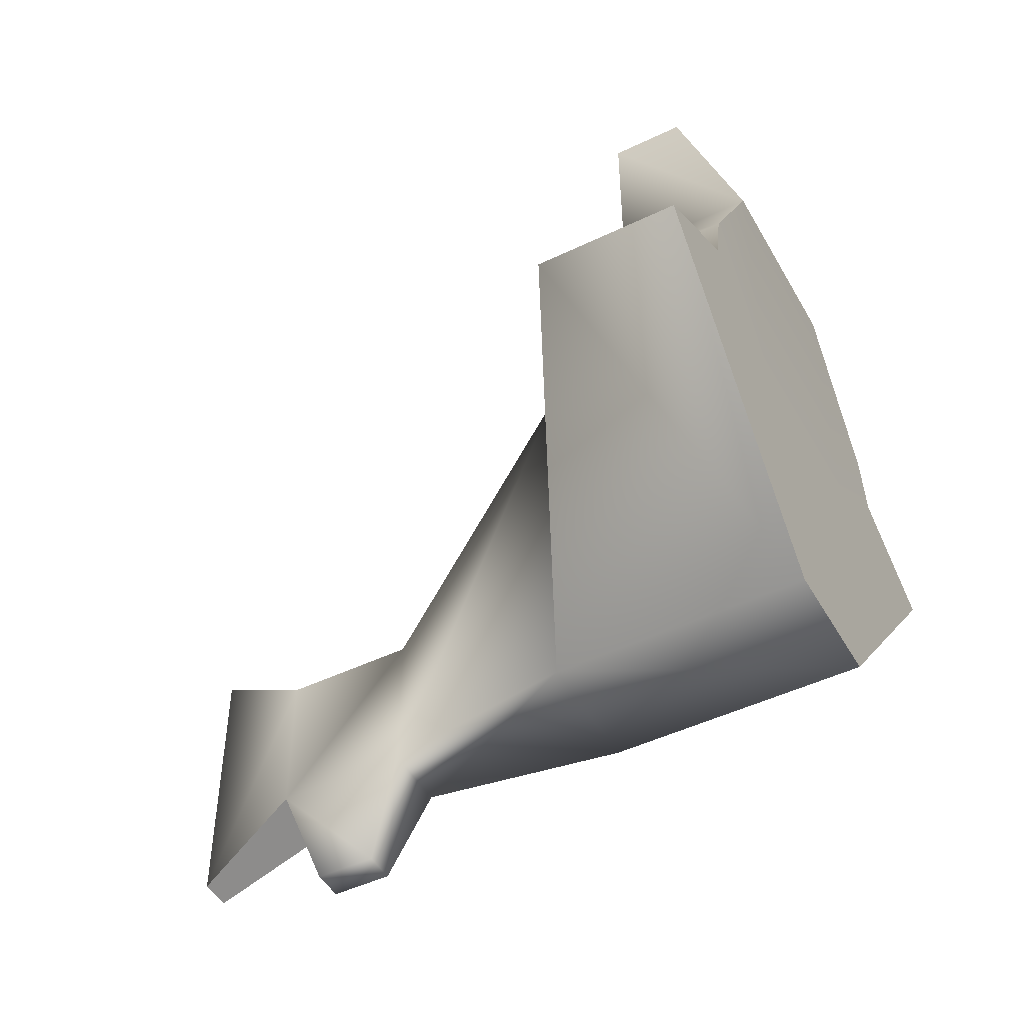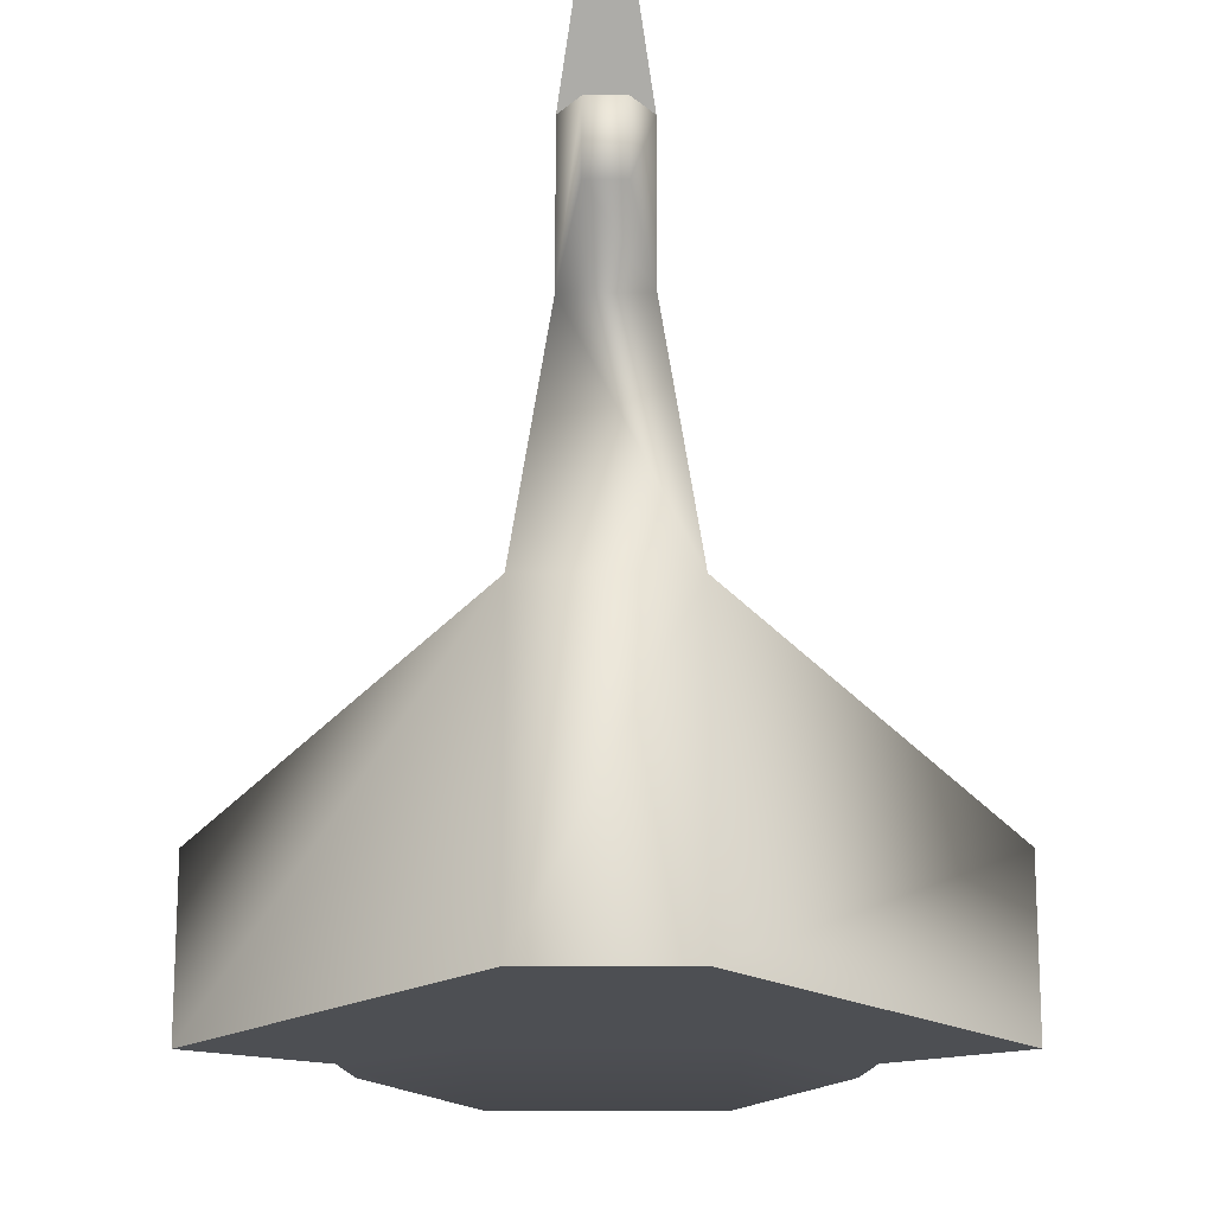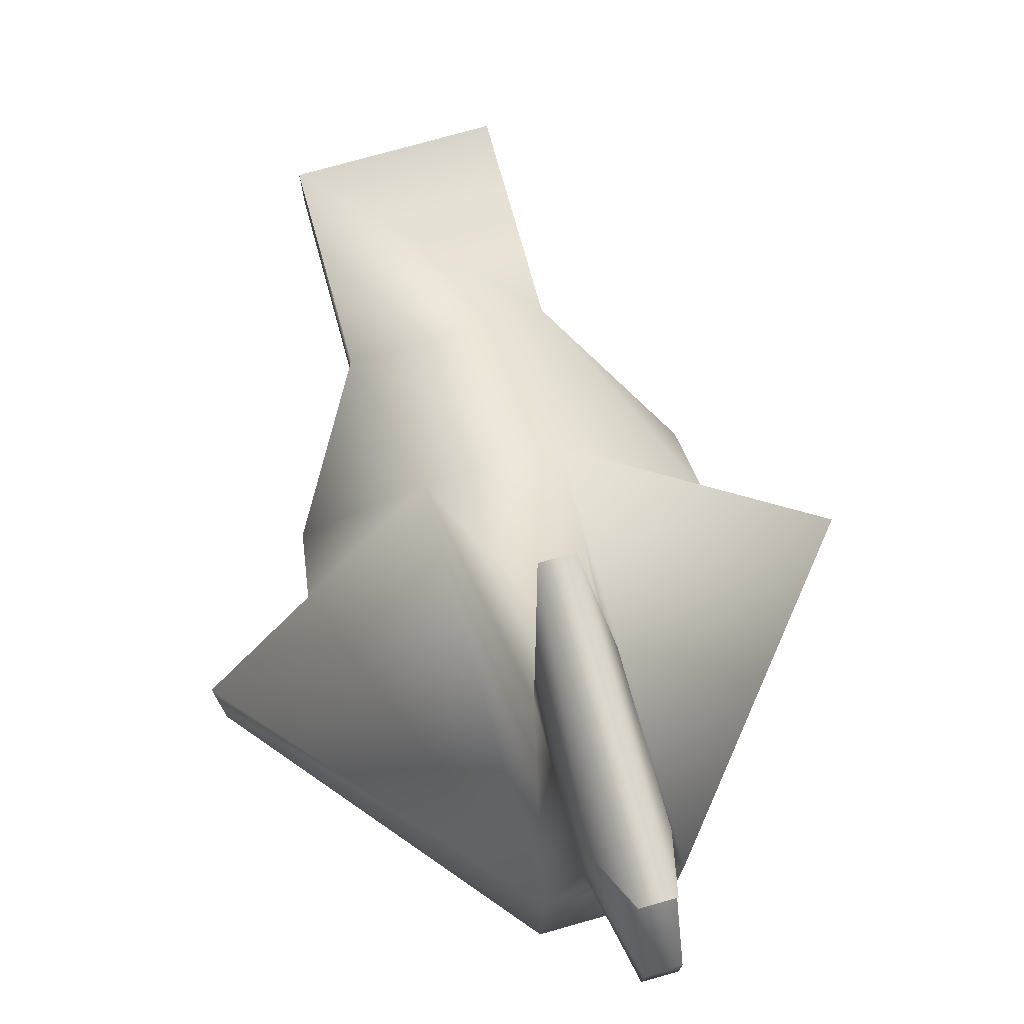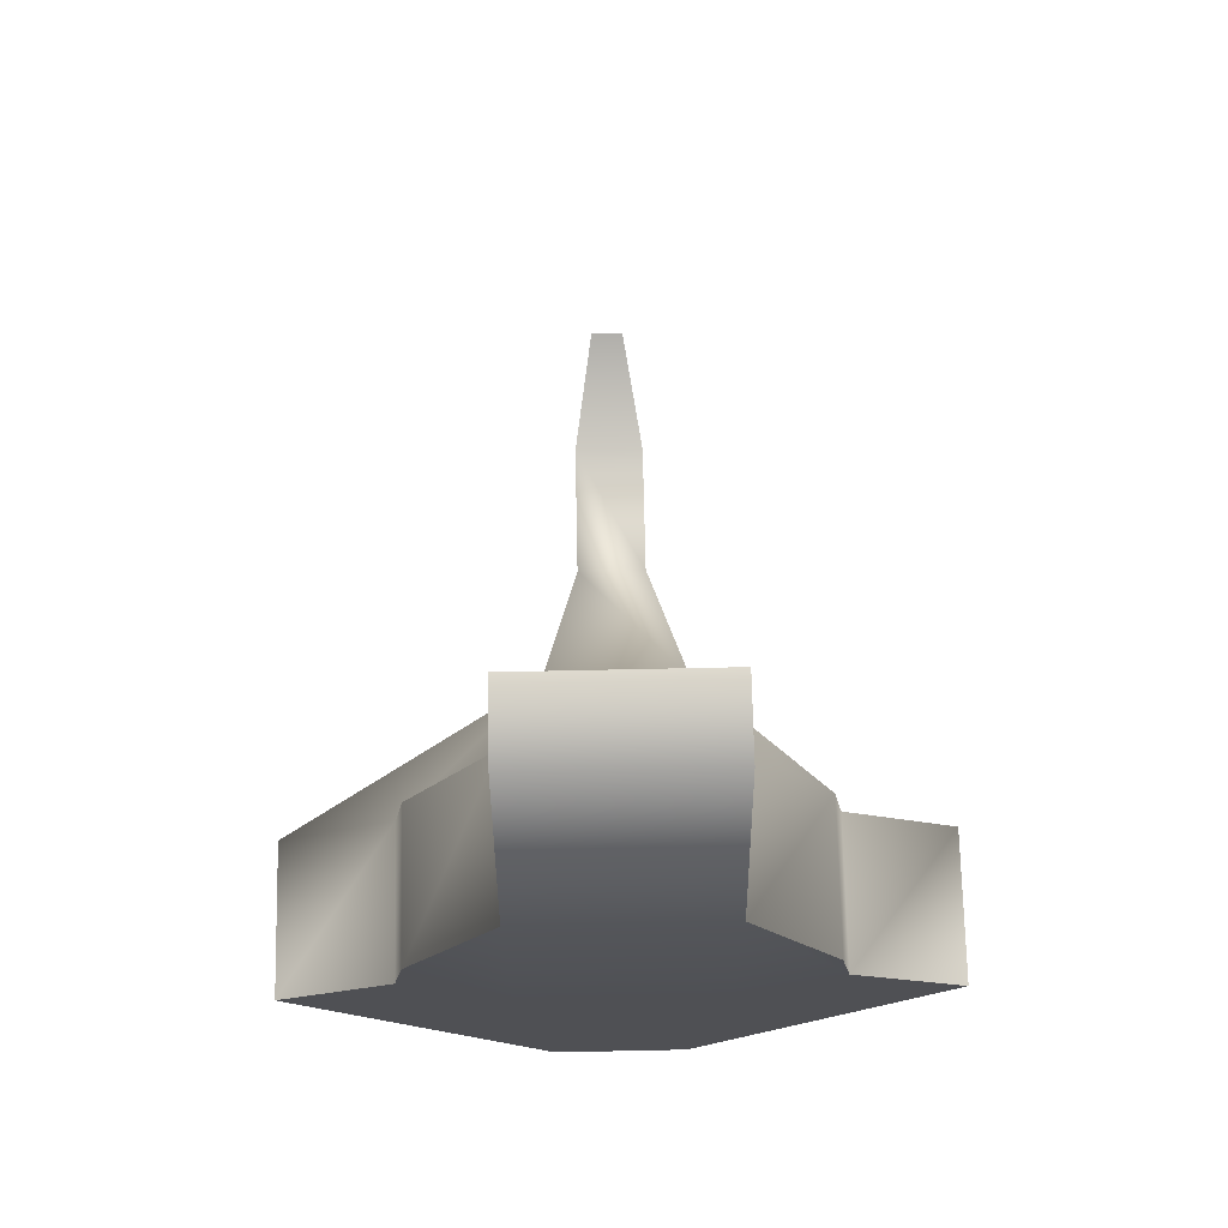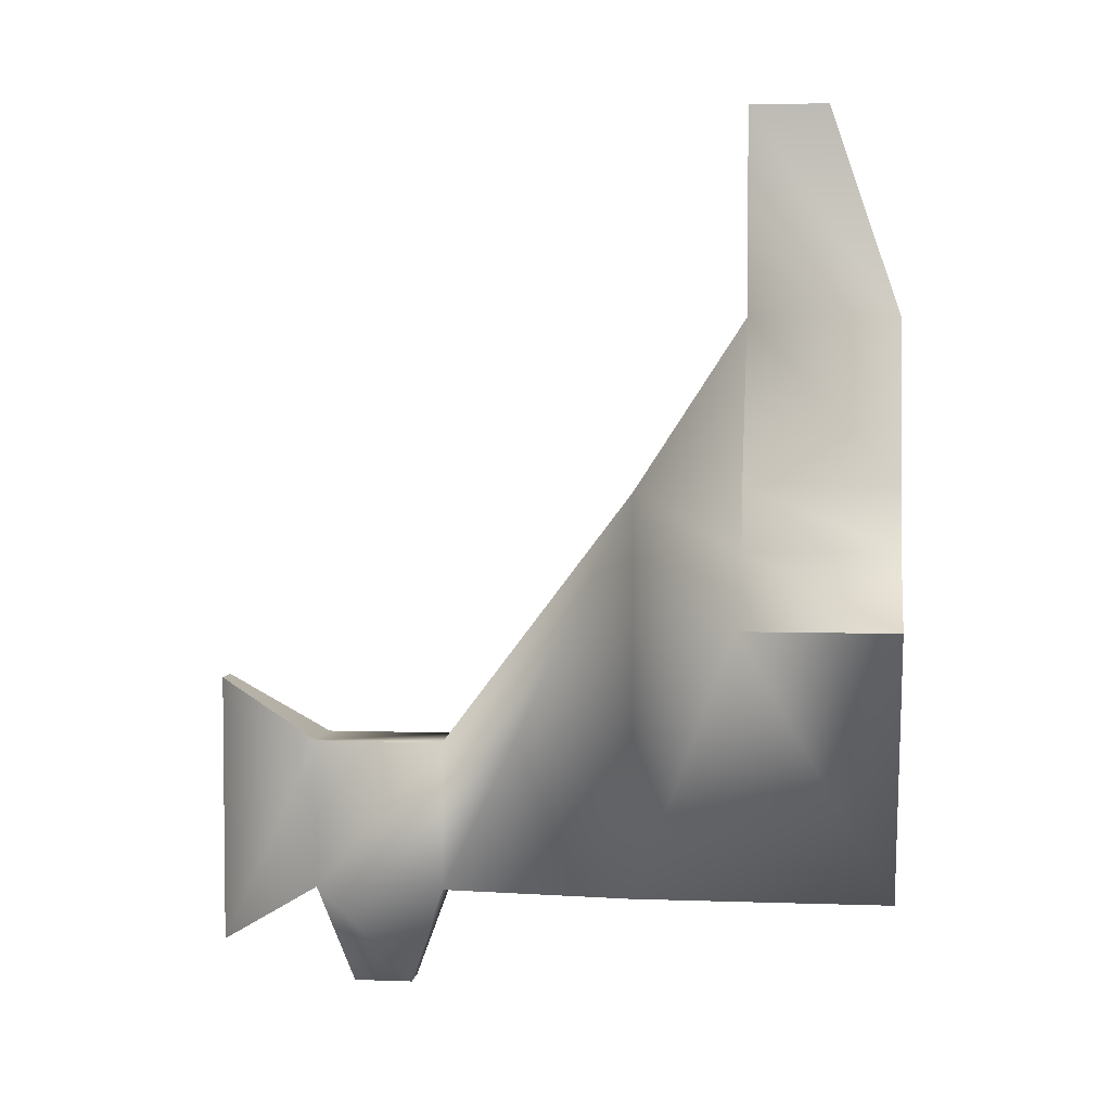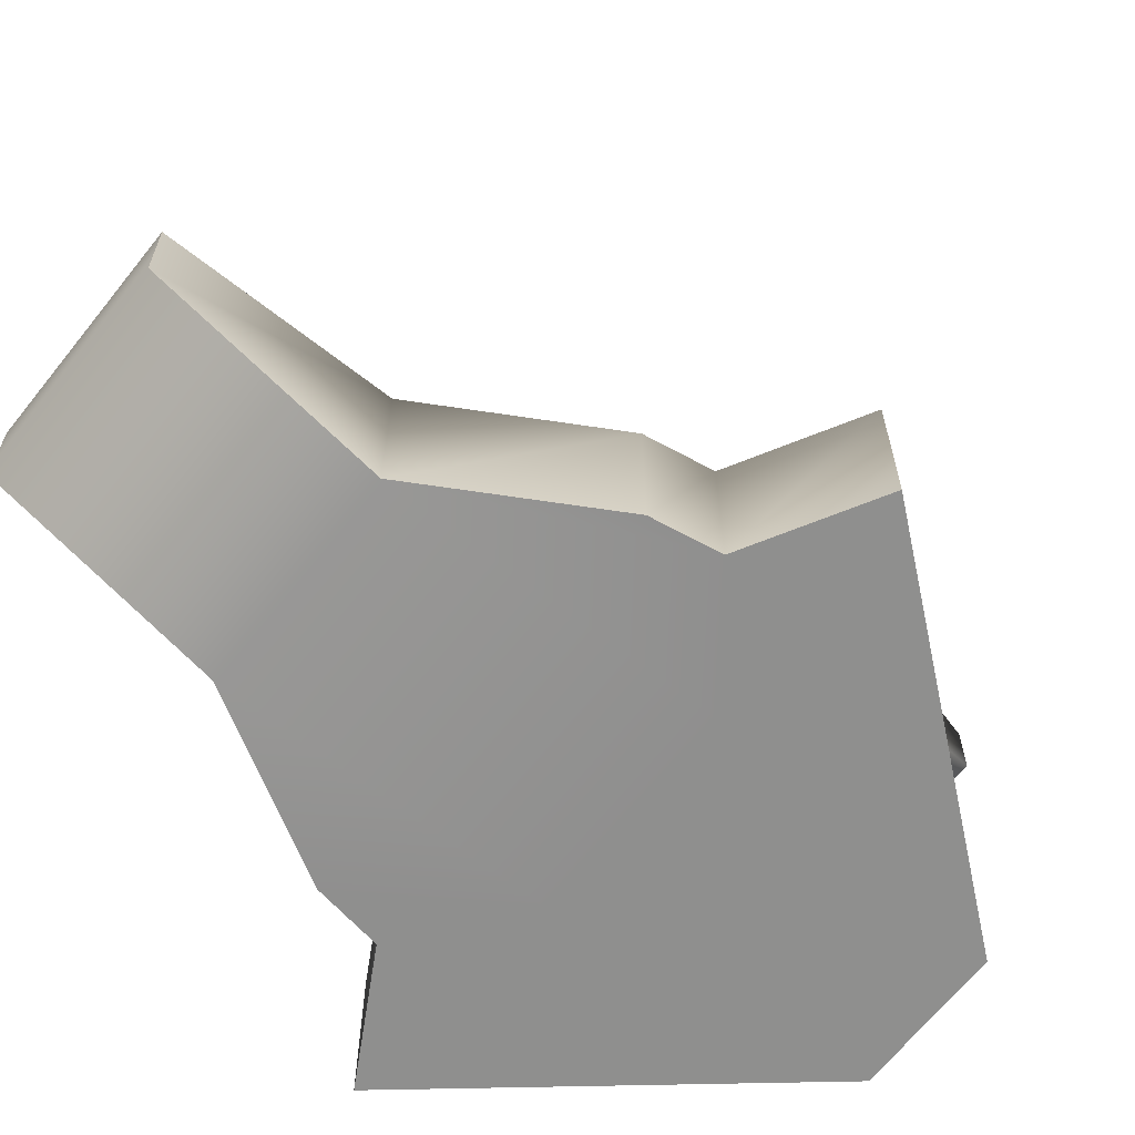
<metadata>
{"format":"obj","ext":"obj","renderer":"f3d","projection":"perspective","resolution":1024,"background":"white","views":[{"elev":-47.8,"azim":118.4,"up":"+Y"},{"elev":-17.7,"azim":0.1,"up":"+Z"},{"elev":75.8,"azim":-15.7,"up":"+Z"},{"elev":70.8,"azim":178.8,"up":"+Y"},{"elev":4.2,"azim":96.8,"up":"+Y"},{"elev":-65.3,"azim":-128.4,"up":"+Z"}]}
</metadata>
<code>
g ChickenWhistle
v 0.06426 0.1365 0.122
v 0.3015 0.02834 0.01272
v 0.06426 -0.2582 0.122
v 0.09481 0.302 0.01272
v 0.1827 0.1486 0.01272
v 0.1928 0.08953 0.01272
v -0.1928 0.08953 -0.13
v -0.3015 0.02834 0.01272
v -0.3015 0.02834 -0.13
v -0.1928 0.08953 0.01272
v -0.1827 0.1486 -0.13
v -0.1827 0.1486 0.01272
v -0.09481 0.302 -0.13
v -0.09481 0.302 0.01272
v -0.09481 0.4989 -0.06241
v -0.09481 0.4989 0.01272
v -0.09481 0.01753 -0.13
v -0.1928 0.08953 -0.13
v -0.3015 0.02834 -0.13
v -0.06426 -0.2582 -0.13
v 0.09481 0.01753 -0.13
v 0.06426 -0.2582 -0.13
v 0.09481 0.302 -0.13
v -0.09481 0.302 -0.13
v 0.1827 0.1486 -0.13
v 0.1928 0.08953 -0.13
v 0.09481 0.4989 -0.06241
v -0.09481 0.4989 -0.06241
v 0.06426 -0.2582 -0.13
v 0.06426 -0.2582 0.122
v 0.3015 0.02834 0.01272
v 0.3015 0.02834 -0.13
v -0.3015 0.02834 -0.13
v -0.3015 0.02834 0.01272
v -0.06426 -0.2582 0.122
v -0.06426 -0.2582 -0.13
v -0.06426 -0.2582 -0.13
v 0.06426 -0.2582 0.122
v 0.06426 -0.2582 -0.13
v -0.06426 -0.2582 0.122
v -0.03324 -0.2605 0.313
v 0.03324 -0.2605 0.313
v 0.1928 0.08953 -0.13
v 0.09481 0.01753 -0.13
v 0.06426 -0.2582 -0.13
v 0.3015 0.02834 -0.13
v -0.1928 0.08953 0.01272
v -0.06426 -0.2582 0.122
v -0.3015 0.02834 0.01272
v -0.06426 0.1365 0.122
v -0.1827 0.1486 0.01272
v -0.09481 0.302 0.01272
v 0.03324 -0.1134 0.313
v -0.03324 -0.1134 0.313
v 0.06426 0.1365 0.122
v -0.09481 0.302 0.01272
v -0.06426 0.1365 0.122
v 0.09481 0.302 0.01272
v -0.09481 0.4989 0.01272
v 0.09481 0.4989 0.01272
v -0.09481 0.302 -0.13
v -0.1827 0.1486 -0.13
v -0.1928 0.08953 -0.13
v -0.09481 0.01753 -0.13
v 0.09481 0.4989 -0.06241
v 0.09481 0.4989 0.01272
v -0.09481 0.4989 0.01272
v -0.09481 0.4989 -0.06241
v 0.09481 0.302 -0.13
v 0.09481 0.4989 0.01272
v 0.09481 0.4989 -0.06241
v 0.09481 0.302 0.01272
v 0.1827 0.1486 -0.13
v 0.1827 0.1486 0.01272
v 0.1928 0.08953 -0.13
v 0.1928 0.08953 0.01272
v 0.06426 0.1365 0.122
v 0.3015 0.02834 -0.13
v 0.3015 0.02834 0.01272
v 0.03324 -0.1134 0.313
v 0.03324 -0.2605 0.4403
v 0.03324 -0.1134 0.4403
v 0.03324 -0.2605 0.313
v 0.06426 0.1365 0.122
v 0.06426 -0.2582 0.122
v 0.01509 -0.3583 0.3477
v 0.01509 -0.3583 0.4056
v -0.06426 -0.2582 0.122
v -0.06426 0.1365 0.122
v -0.03324 -0.1134 0.313
v -0.03324 -0.2605 0.313
v -0.03324 -0.1134 0.4403
v -0.03324 -0.2605 0.4403
v -0.01509 -0.3583 0.4056
v -0.01509 -0.3583 0.3477
v -0.03324 -0.1134 0.4403
v 0.03324 -0.1134 0.4403
v 0.01518 -0.05407 0.5388
v -0.01518 -0.05407 0.5388
v 0.03324 -0.2605 0.313
v -0.03324 -0.2605 0.313
v -0.01509 -0.3583 0.3477
v 0.01509 -0.3583 0.3477
v -0.03324 -0.1134 0.313
v 0.03324 -0.1134 0.313
v 0.03324 -0.1134 0.4403
v -0.03324 -0.1134 0.4403
v 0.01509 -0.3583 0.3477
v -0.01509 -0.3583 0.3477
v -0.01509 -0.3583 0.4056
v 0.01509 -0.3583 0.4056
v -0.03324 -0.2605 0.4403
v 0.03324 -0.2605 0.4403
v 0.01509 -0.3583 0.4056
v -0.01509 -0.3583 0.4056
v -0.01518 -0.05407 0.5388
v 0.01518 -0.05407 0.5388
v 0.01518 -0.3197 0.5388
v -0.01518 -0.3197 0.5388
v -0.03324 -0.2605 0.4403
v -0.03324 -0.1134 0.4403
v -0.01518 -0.05407 0.5388
v -0.01518 -0.3197 0.5388
v 0.03324 -0.1134 0.4403
v 0.03324 -0.2605 0.4403
v 0.01518 -0.3197 0.5388
v 0.01518 -0.05407 0.5388
v 0.03324 -0.2605 0.4403
v -0.03324 -0.2605 0.4403
v -0.01518 -0.3197 0.5388
v 0.01518 -0.3197 0.5388
g ChickenWhistle_0
f 3 2 1
f 6 5 4
f 9 8 7
f 8 10 7
f 7 10 11
f 10 12 11
f 11 12 13
f 12 14 13
f 15 13 14
f 16 15 14
f 19 18 17
f 20 19 17
f 20 17 21
f 22 20 21
f 21 17 23
f 17 24 23
f 21 23 25
f 26 21 25
f 27 23 24
f 28 27 24
f 31 30 29
f 32 31 29
f 35 34 33
f 36 35 33
f 39 38 37
f 38 40 37
f 41 40 38
f 42 41 38
f 45 44 43
f 46 45 43
f 49 48 47
f 48 50 47
f 47 50 51
f 50 52 51
f 54 53 50
f 53 55 50
f 57 55 56
f 55 58 56
f 59 56 58
f 60 59 58
f 63 62 61
f 64 63 61
f 67 66 65
f 68 67 65
f 71 70 69
f 70 72 69
f 69 72 73
f 72 74 73
f 75 73 74
f 76 75 74
f 77 76 72
f 78 75 76
f 79 76 77
f 79 78 76
f 82 81 80
f 81 83 80
f 80 83 84
f 83 85 84
f 86 83 81
f 87 86 81
f 90 89 88
f 91 90 88
f 92 90 91
f 93 92 91
f 94 93 91
f 95 94 91
f 98 97 96
f 99 98 96
f 102 101 100
f 103 102 100
f 106 105 104
f 107 106 104
f 110 109 108
f 111 110 108
f 114 113 112
f 115 114 112
f 118 117 116
f 119 118 116
f 122 121 120
f 123 122 120
f 126 125 124
f 127 126 124
f 130 129 128
f 131 130 128

</code>
